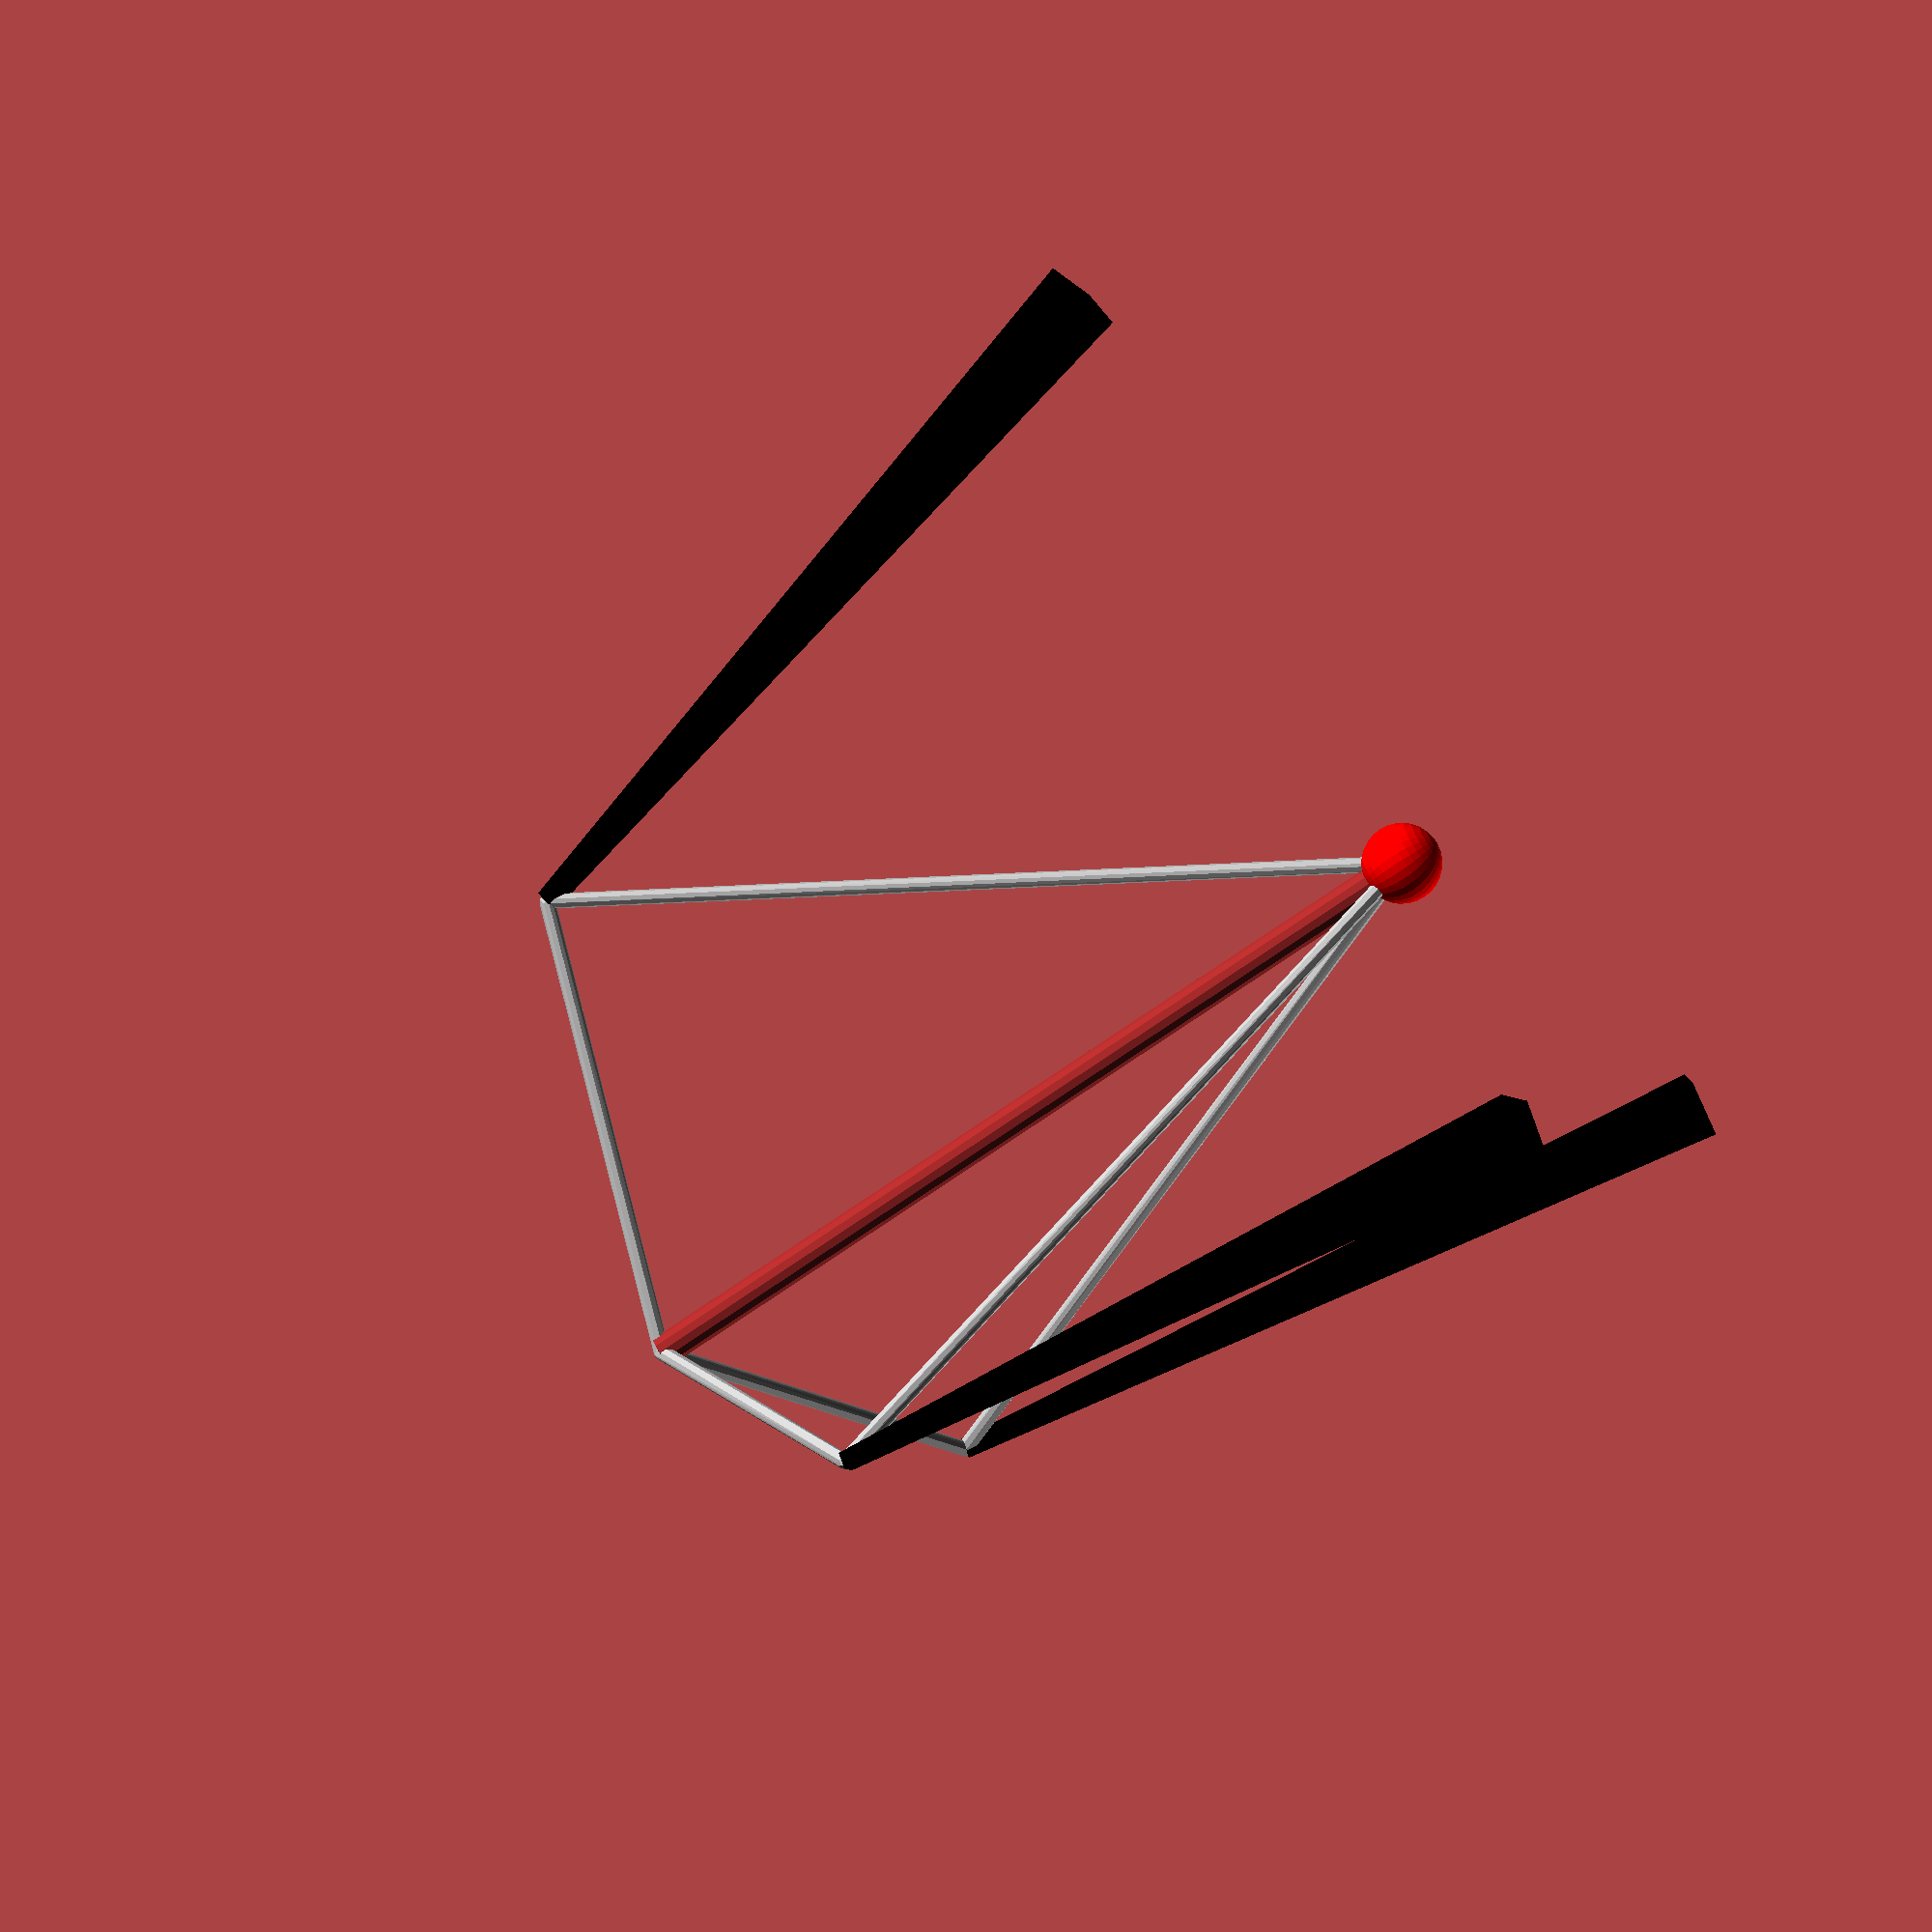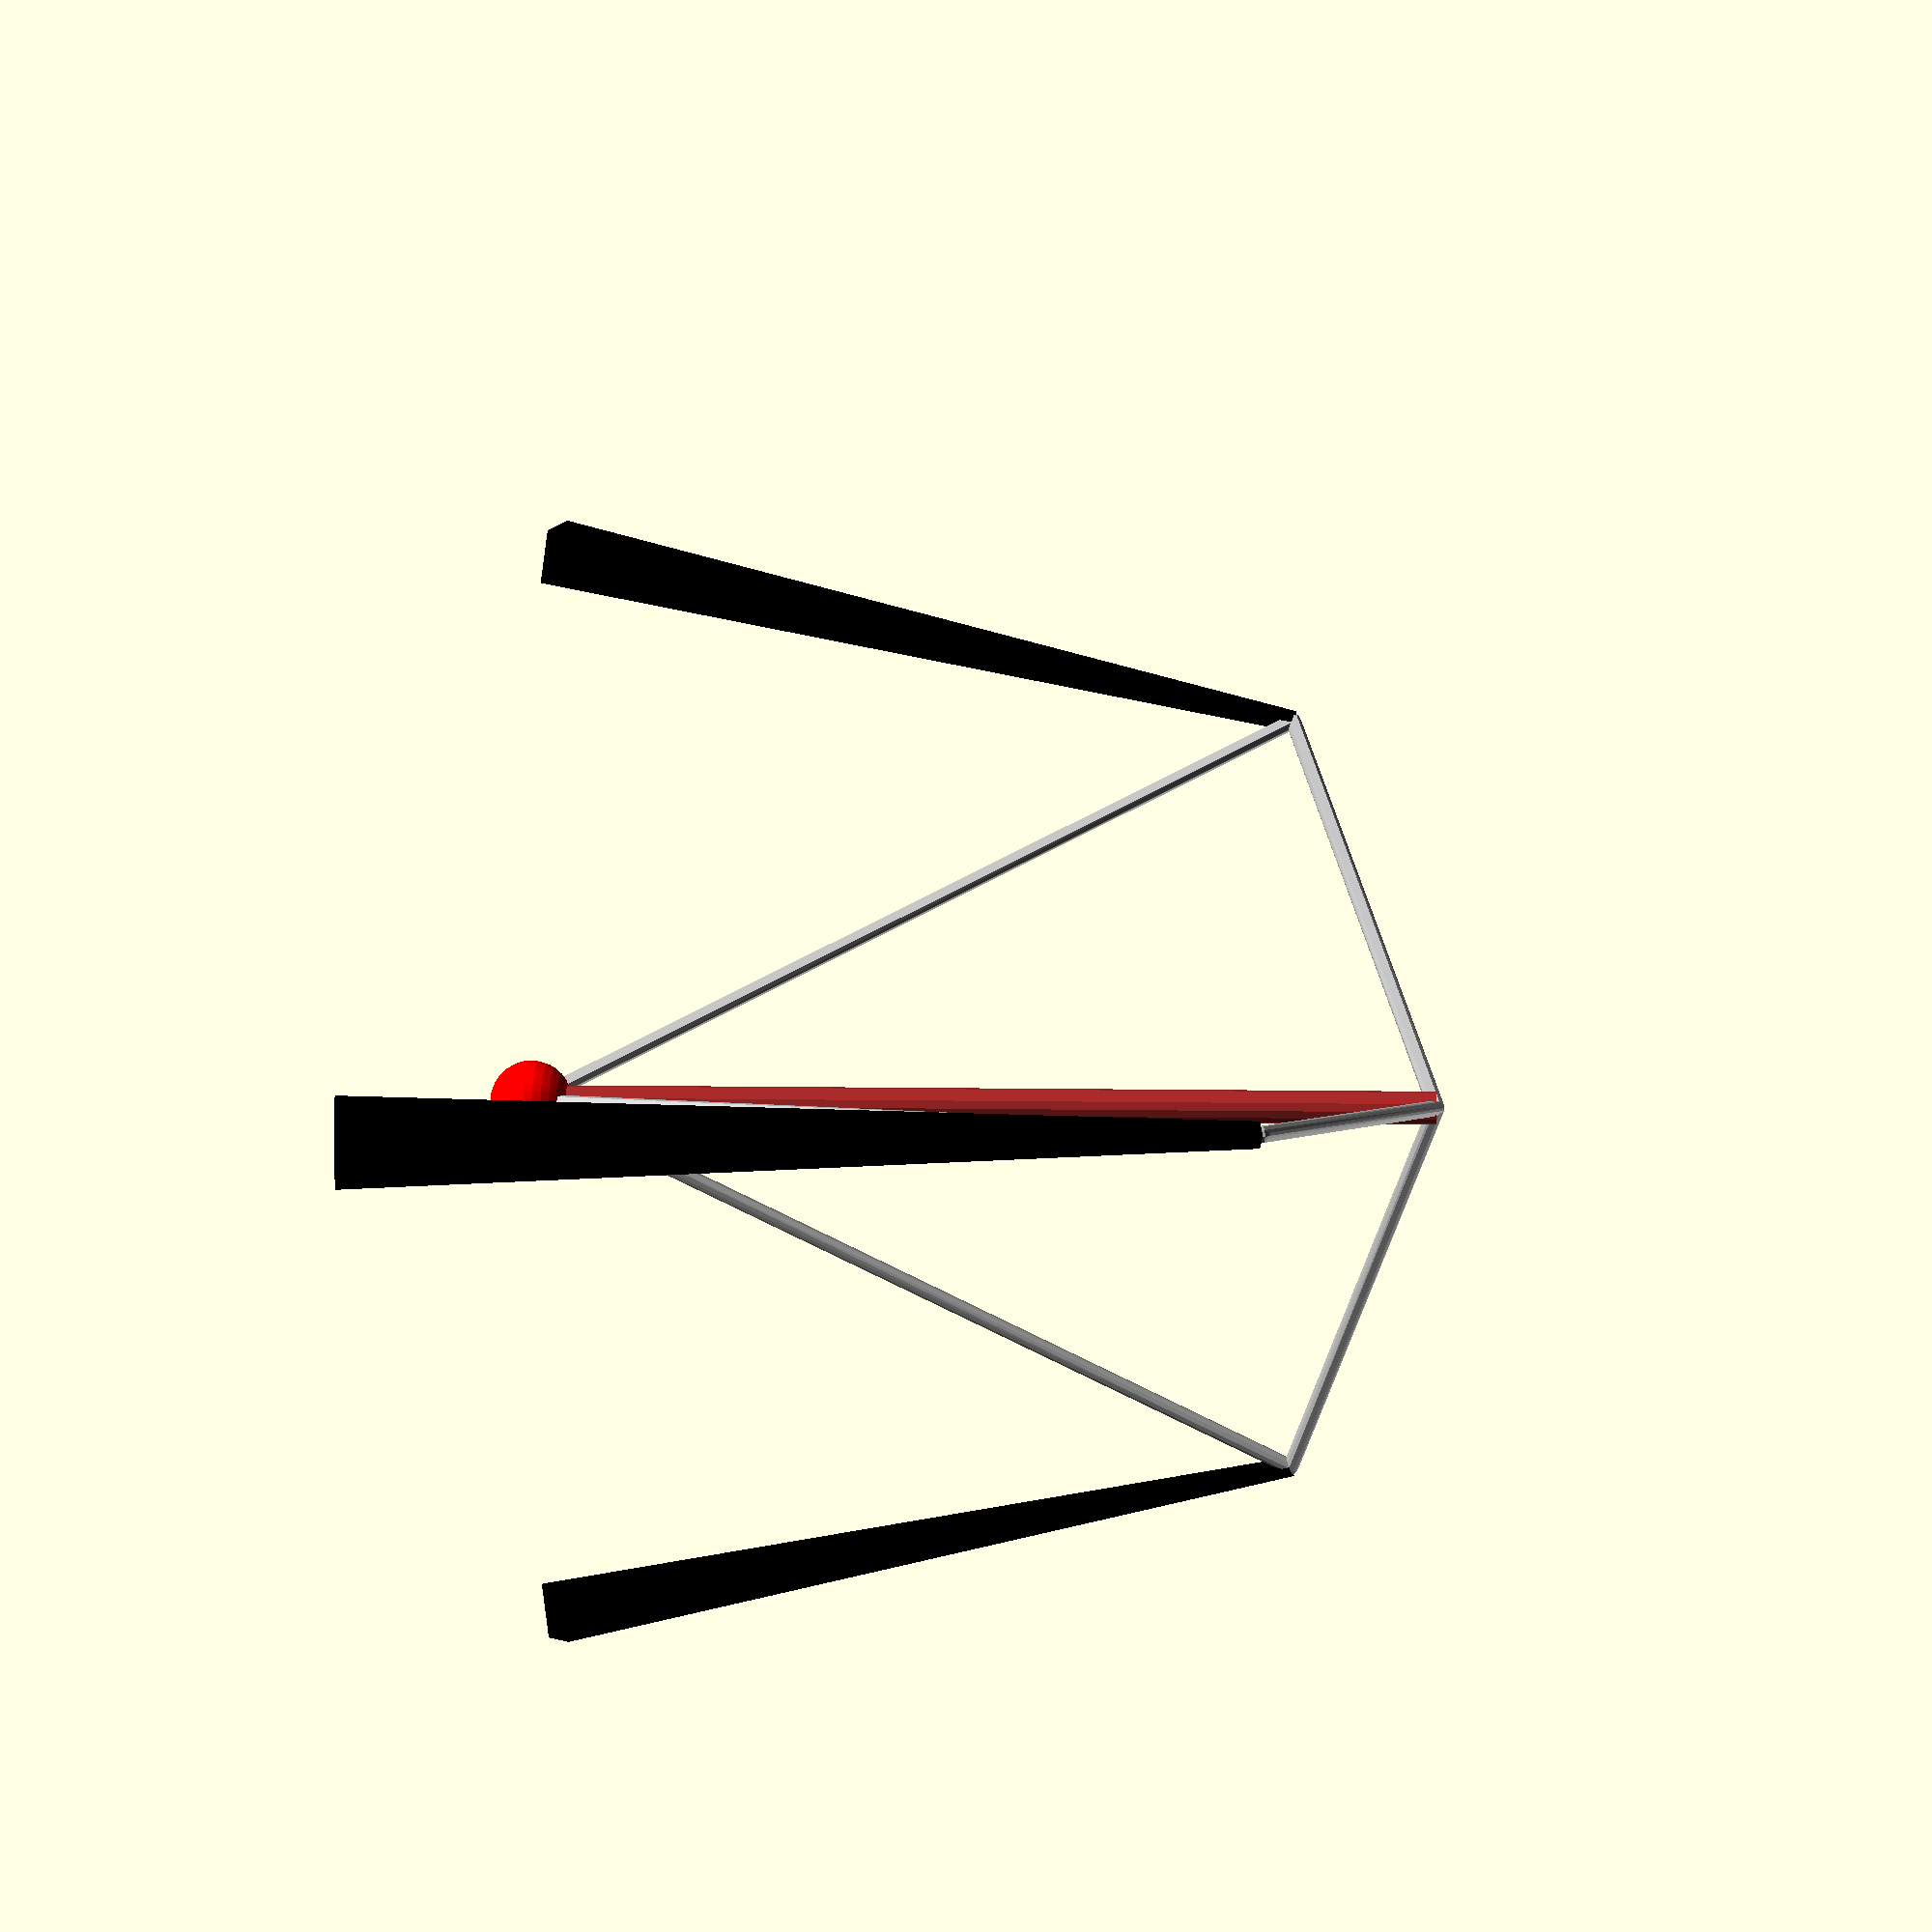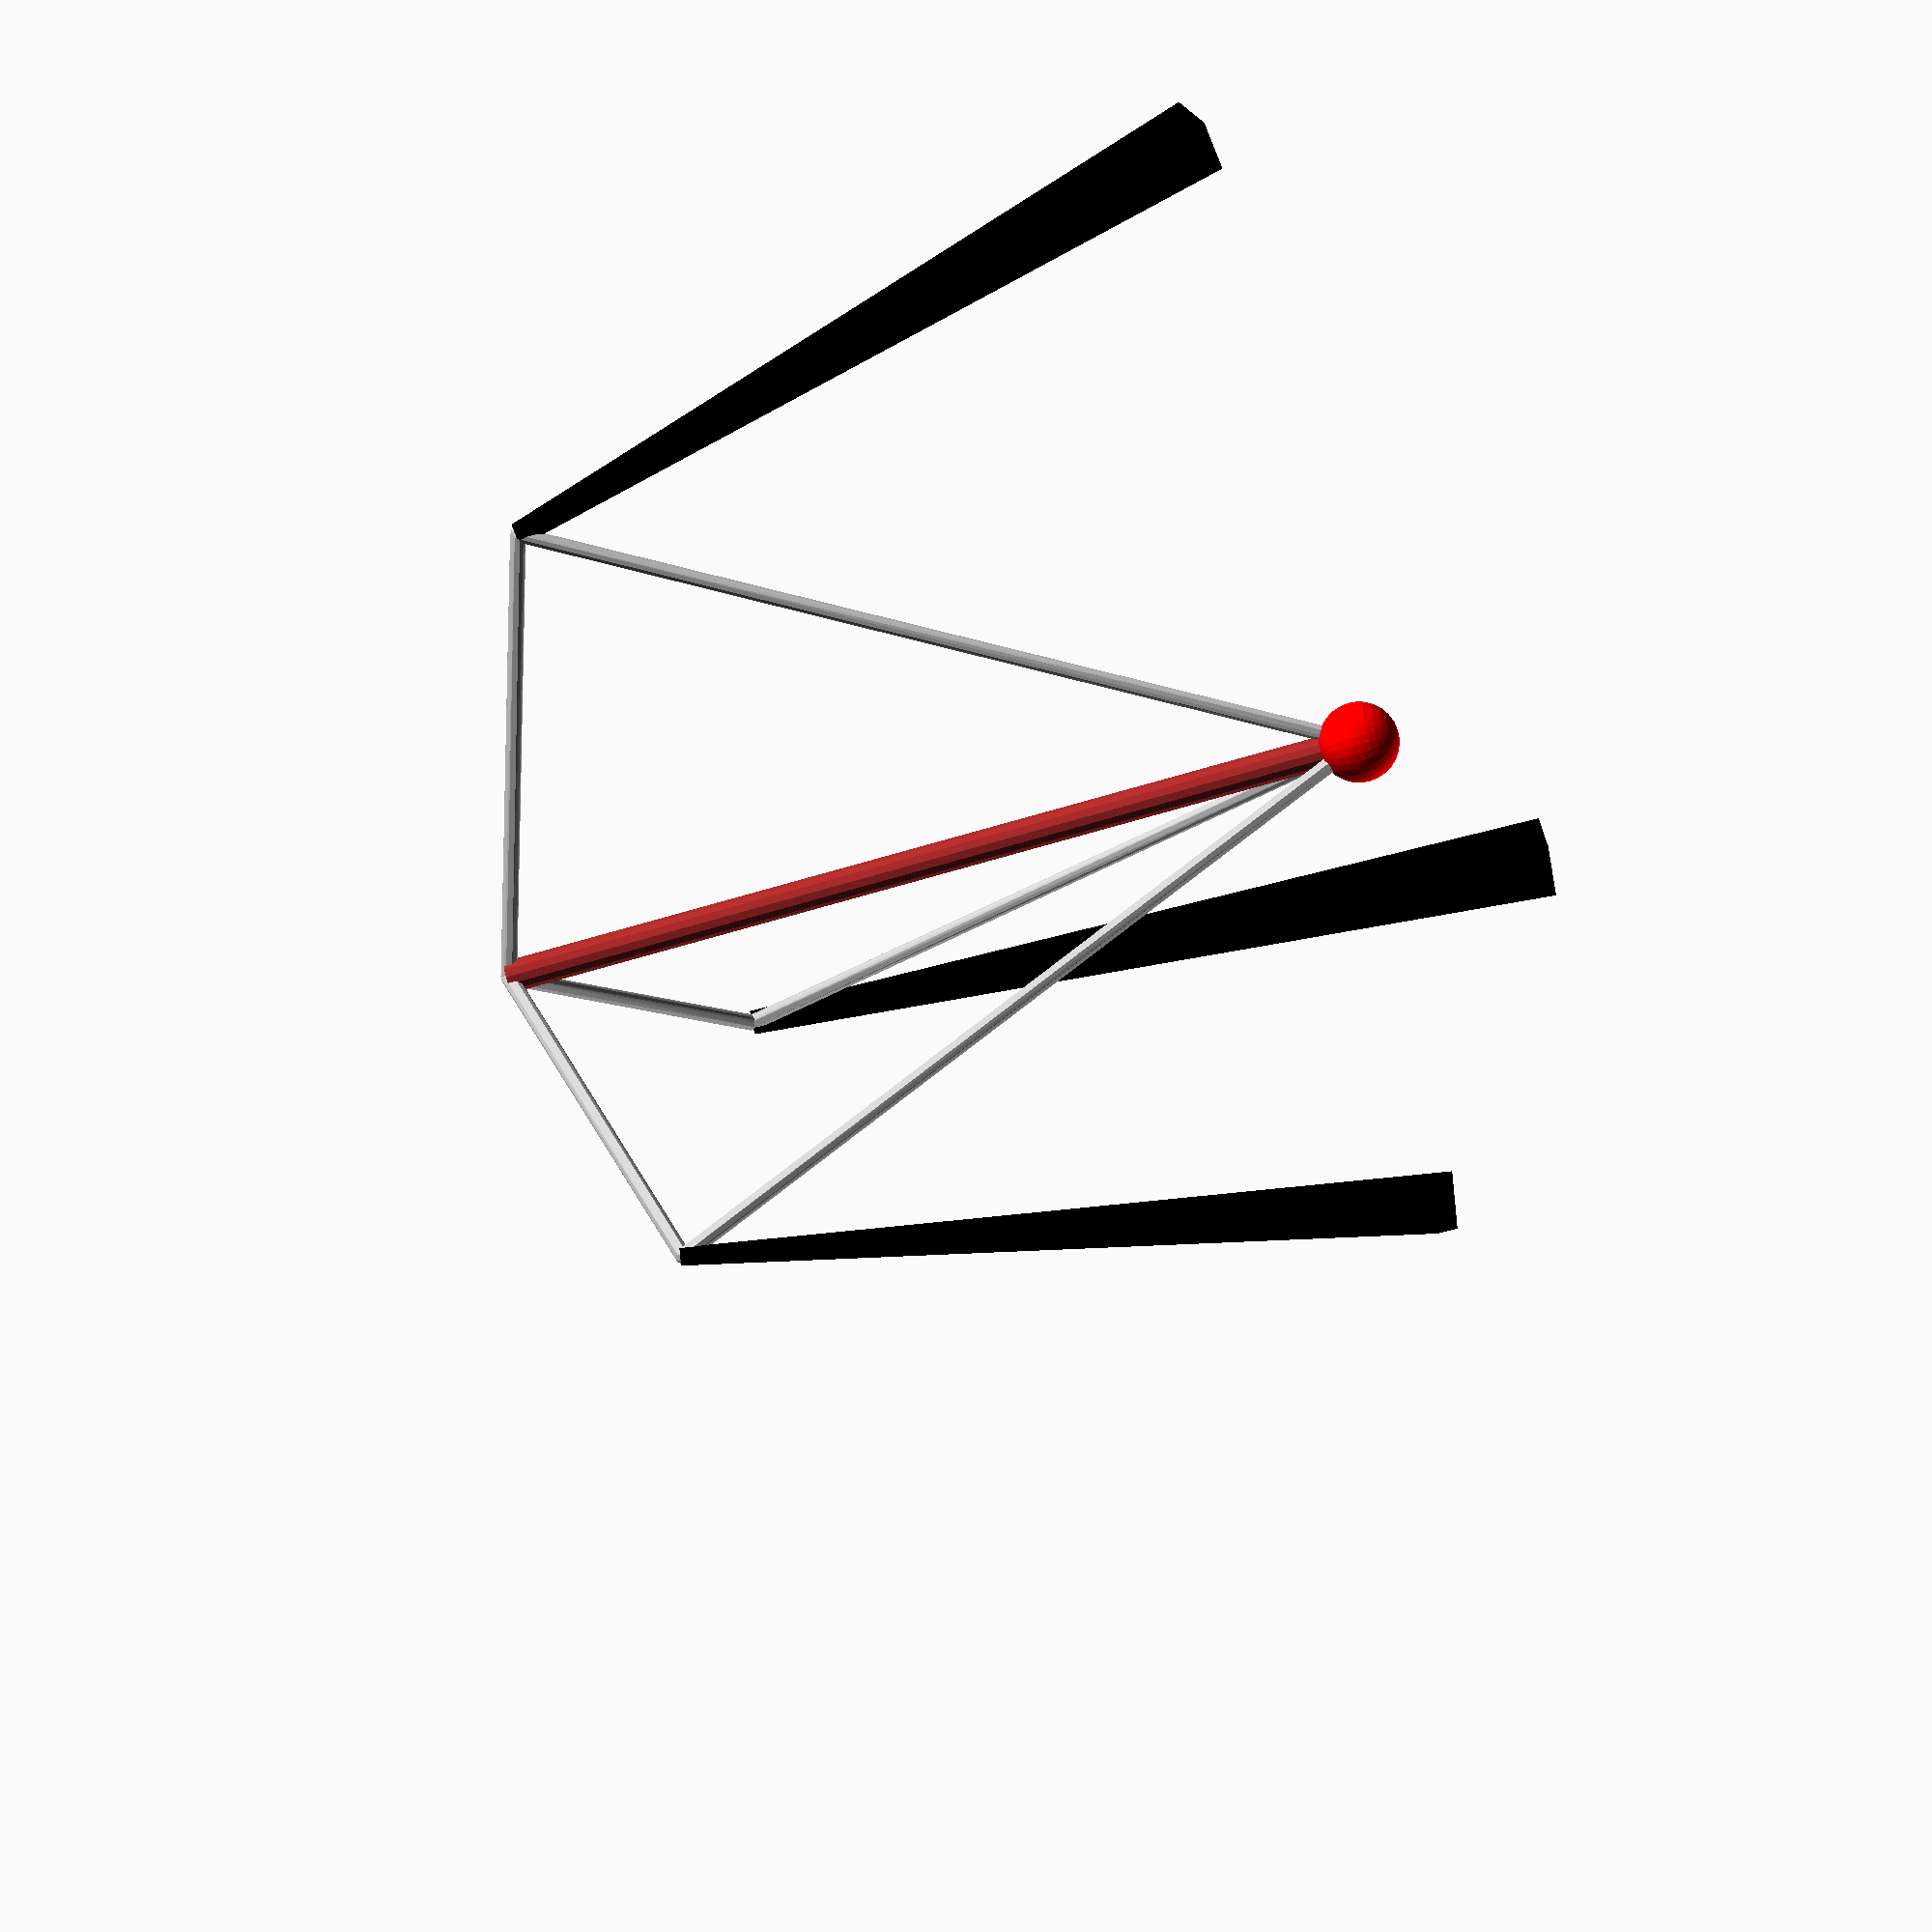
<openscad>
//Variable describing the cranes
//The height of the crane units are whatever could be feet
crane_h = 200;
//Distance from center to the base from each crane
crane_r = 160;
//Size of the base of the crane
crane_b = 10;

//Degrees of tilt
crane_tilt = 15;

//Cable radius.  Big enough to see. 2 foot is ridiculous
cable_r = 2;

//Radius of the effector. Once again big enough to see
eff_r = 10;

//Height of the rod
rod_l = 220;
//Radius of rod. Once again big enough to see
rod_r = 4;

/*
* This array represents x,y,z locations that the crane
* moves to.  Note that the array is doubly indexed.  So that creates
* an array of vectors. Which are themselves an array of three
*/
loc = [
    [0,0,10],
    [50,50,10],
    [-50,50,50],
    [-50,-50,10],
    [40,-40,30],
    [40,40,10],
    [50,0,40],
    [0,0,10]
      ];


/*
* This is the secret sauce.  The lookup function does interpolations
* between entries.  A lookup table has a series of keys and values.
* The keys must be monotonic. That is they all increase in value from
* one to the next or they all decrease in value.  Then when a key is
* passed that is in between two key values.  The lookup function
* interpolates between the two.
*
* The key values are given values from 0 to 1 by dividing by the 
* len of the array of vectors.  This makes the keys represent
* possible values of $t.  The values are points in the loc array.
*
* The lookup table can have variables as values.  So we effectively
* have three lookup tables. See below for example with constants.
*
* 
*/
function xyz(t,i) = 
    lookup(t, [
    [0/len(loc),loc[0][i]],
    [1/len(loc),loc[1][i]],
    [2/len(loc),loc[2][i]],
    [3/len(loc),loc[3][i]],
    [4/len(loc),loc[4][i]],
    [5/len(loc),loc[5][i]],
    [6/len(loc),loc[6][i]],
    [7/len(loc),loc[7][i]],

]);

/*
* This is the actual way I wrote this function.  I rewrote it in the
* above way because I thought it might be clearer what is happening
*/
//function xyz(t,i) = 
//  lookup(len(loc)*t, [
//  [0,loc[0][i]],
//  [1,loc[1][i]],
//  [2,loc[2][i]],
//  [3,loc[3][i]],
//  [4,loc[4][i]],
//  [5,loc[5][i]],
//  [6,loc[6][i]],
//  [7,loc[7][i]],
//
//]);
//

/*
* I am showing these as an example of one variable in the lookup
* table.  This approach is fine if one has one variable or several
* unrelated variables.  Because x,y, and z represent points that the
* effector is being moved to, the array approach is easier to make
* changes to the path.
*
* The cranes module would be called like this.
* cranes(X($t),Y($t),Z($t));
*/
function X(t) = 
    lookup(t, [
    [0/len(loc),0],
    [1/len(loc),50],
    [2/len(loc),-50],
    [3/len(loc),-50],
    [4/len(loc),40],
    [5/len(loc),40],
    [6/len(loc),50],
    [7/len(loc),0],

]);function Y(t) = 
    lookup(t, [
    [0/len(loc),0],
    [1/len(loc),50],
    [2/len(loc),50],
    [3/len(loc),-50],
    [4/len(loc),-40],
    [5/len(loc),40],
    [6/len(loc),0],
    [7/len(loc),0],

]);function Z(t) = 
    lookup(t, [
    [0/len(loc),10],
    [1/len(loc),10],
    [2/len(loc),50],
    [3/len(loc),10],
    [4/len(loc),30],
    [5/len(loc),10],
    [6/len(loc),40],
    [7/len(loc),10],

]);

//Call the main module with variables that depend on $t
cranes(xyz($t,0),xyz($t,1),xyz($t,2));


module cranes(x,y,z)
{
    //Create three cranes and cables 120 degrees apart
    for(i=[0:120:359])
    {
        rotate([0,0,i])
        translate([0,crane_r,0])
        crane();
        //Create the cable going down to the effector
        cable(i,x,y,z);
        //Create the cable going to the top of the rod.
        cable(i,x,y,z+rod_l);
    }
    //Create the rod
    color("brown")
    translate([x,y,z])
    cylinder(r=rod_r,h=rod_l,center=false);
    //Create the effector
    color("red")
    translate([x,y,z])
    sphere(eff_r);
}

/*
* Tricky way to make a cable.  We hull between a cable sized
* sphere at the top of the crane and one at the x,y,z location
* of the other end (effector or top of rod).
*/
module cable(ang,x,y,z)
{
    color("silver")
    hull()
    {
        rotate([0,0,ang])
        translate([0,crane_r,0])
        rotate([crane_tilt,0,0])
        translate([0,0,crane_h])
        sphere(cable_r);
        translate([x,y,z])
        sphere(cable_r);
    }
}

//Simple crane
module crane()
{
    color("black")
    rotate([crane_tilt,0,0])
    cylinder(r1=crane_b,r2=3,h=crane_h,$fn=4);
}
</openscad>
<views>
elev=75.6 azim=73.9 roll=124.3 proj=o view=solid
elev=177.7 azim=210.7 roll=263.7 proj=p view=wireframe
elev=236.2 azim=13.3 roll=71.6 proj=o view=wireframe
</views>
